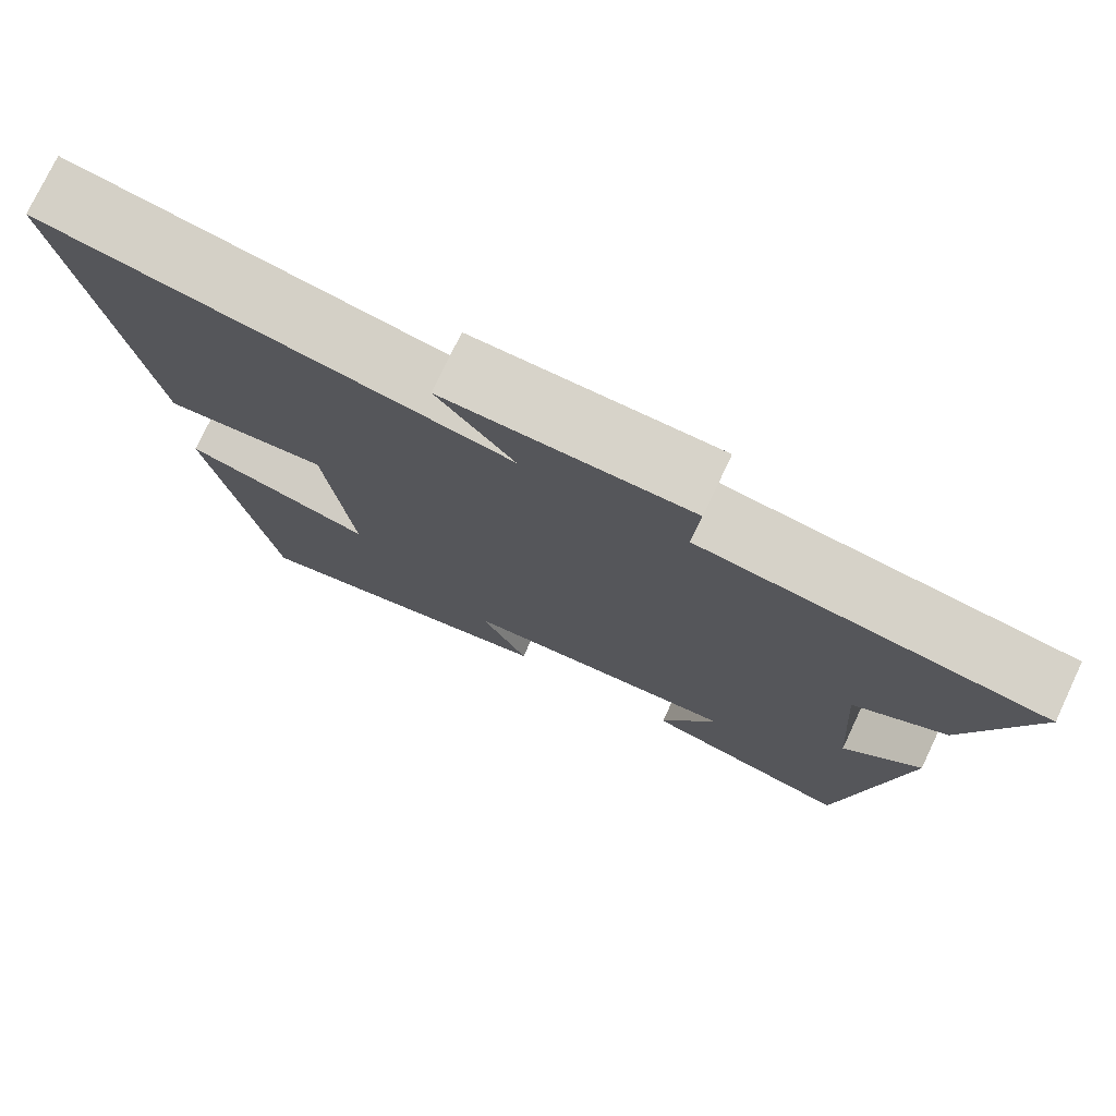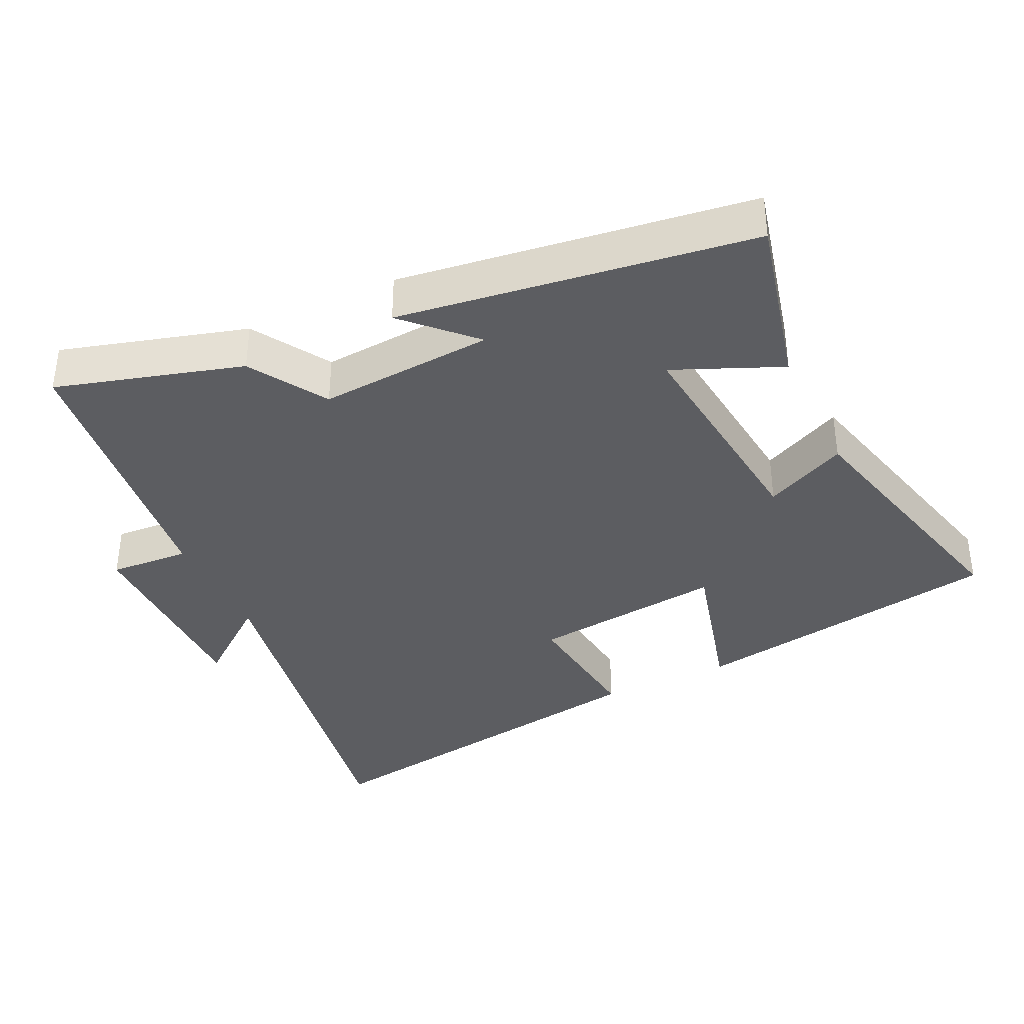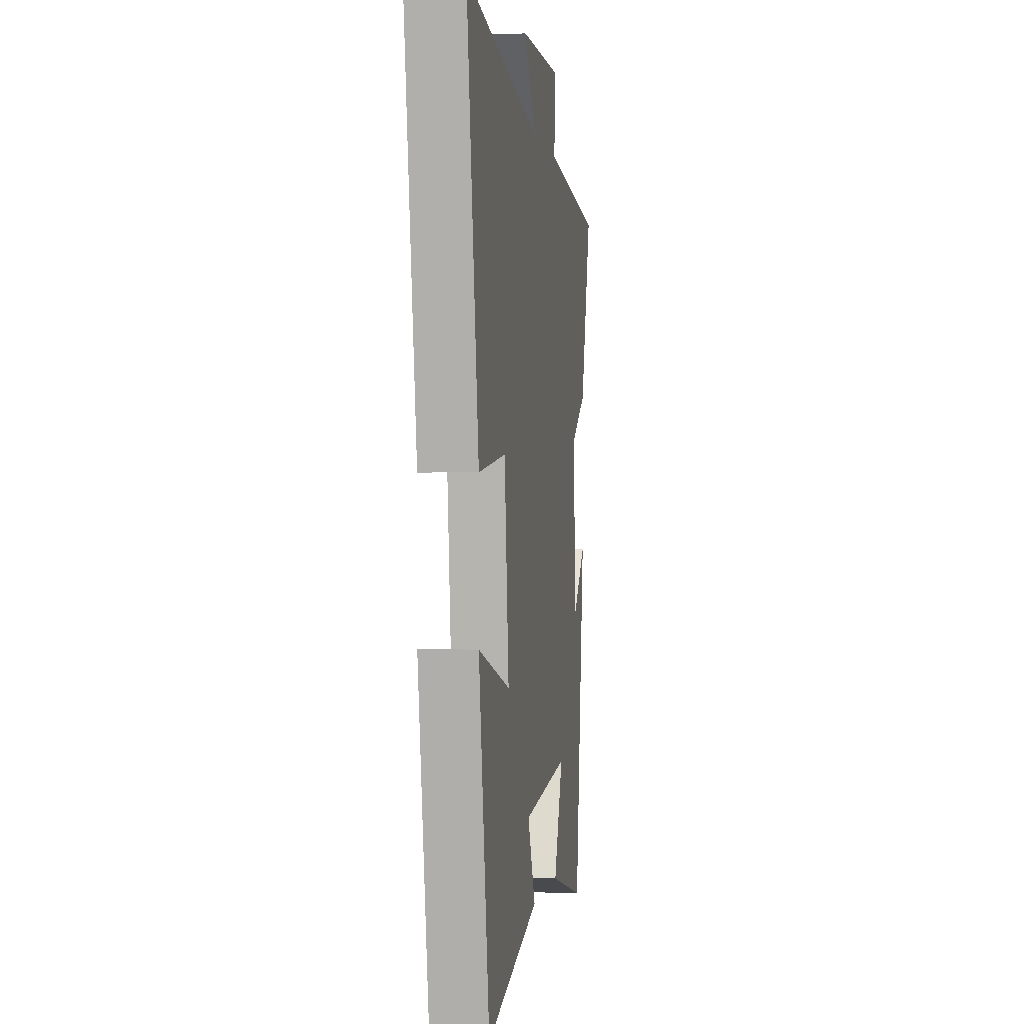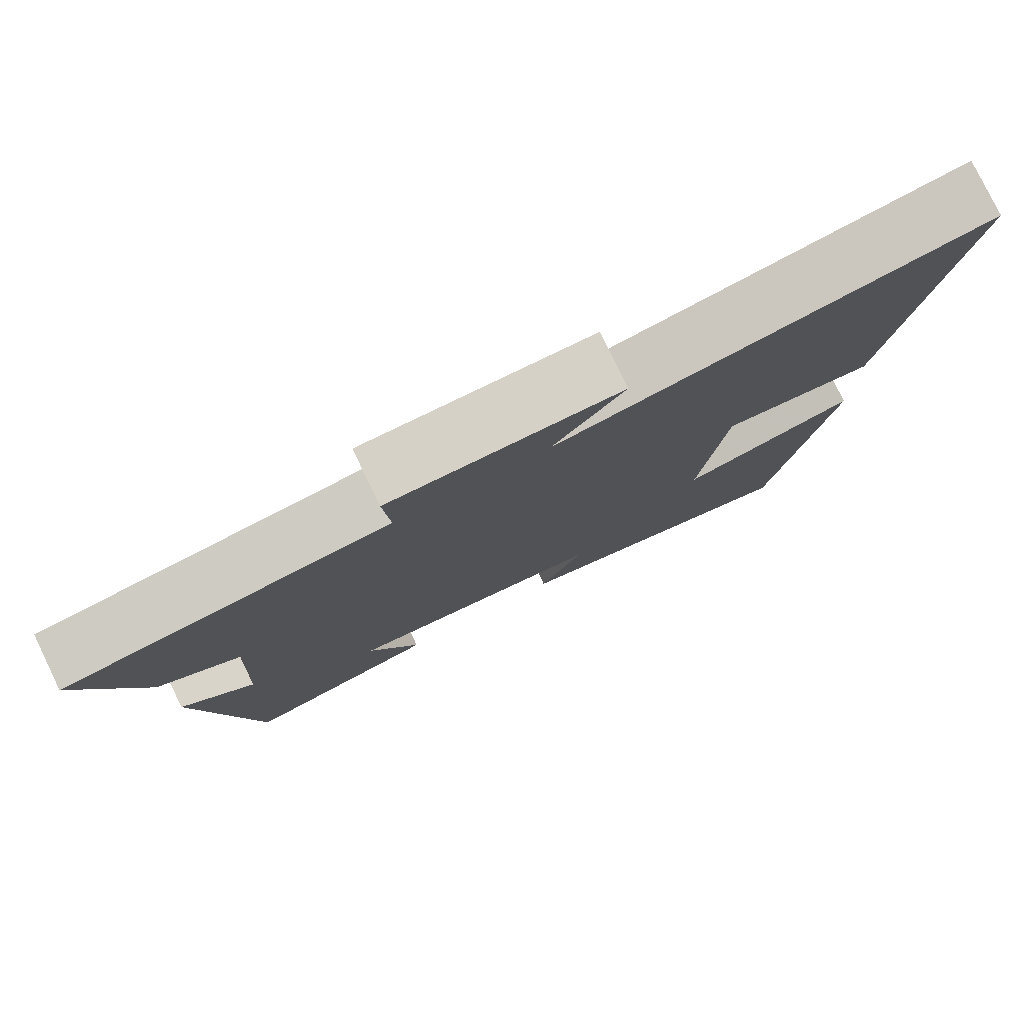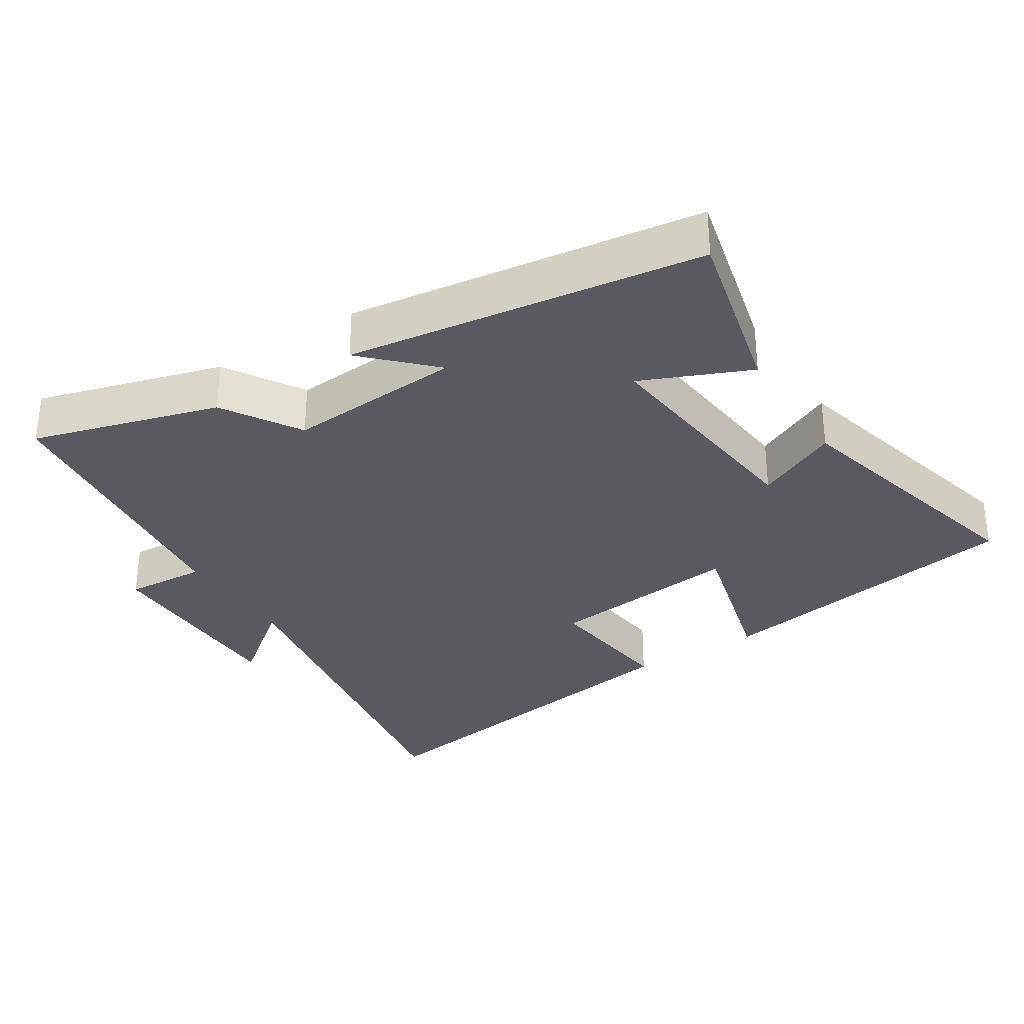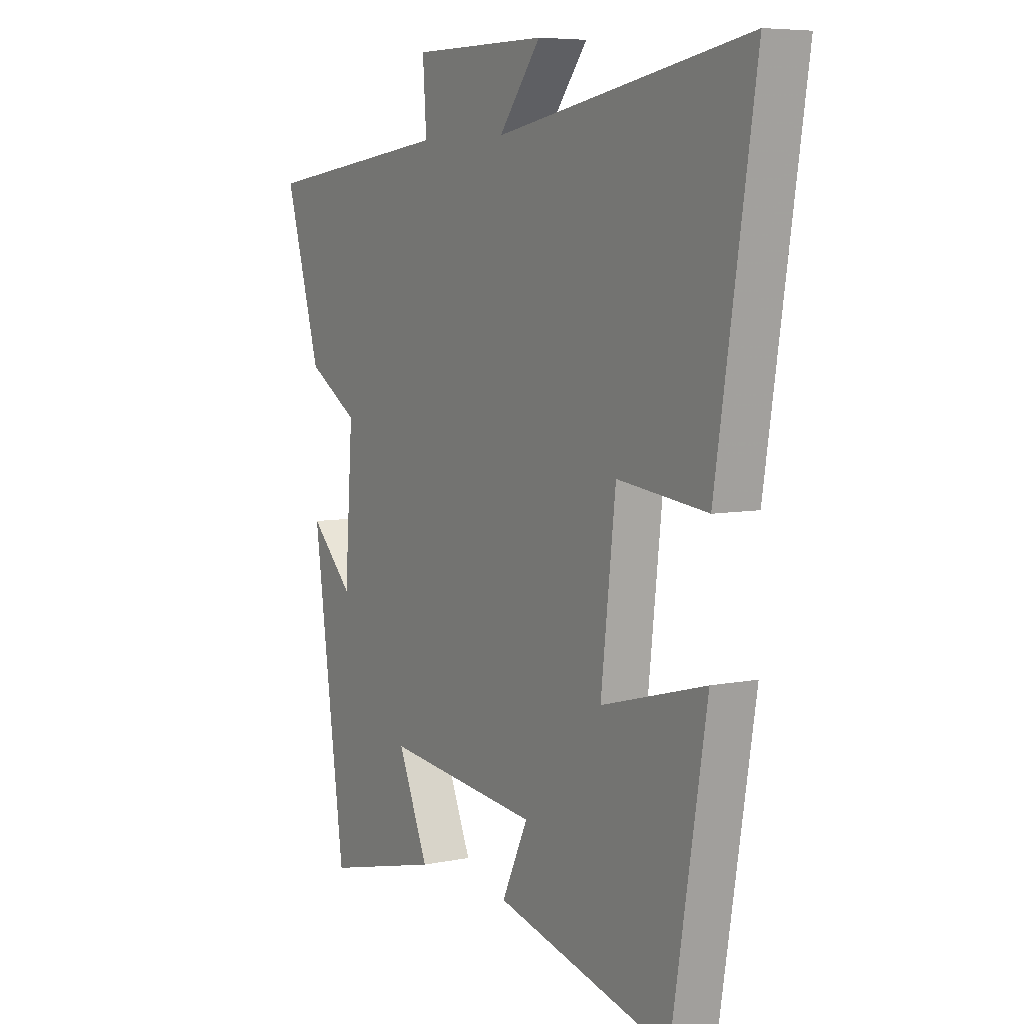
<metadata>
{"format":"obj","ext":"obj","renderer":"f3d","projection":"perspective","resolution":1024,"background":"white","views":[{"elev":76.3,"azim":25.3,"up":"+Z"},{"elev":-37.2,"azim":115.5,"up":"+Y"},{"elev":0.5,"azim":-81.7,"up":"+Z"},{"elev":79.4,"azim":154.1,"up":"+Z"},{"elev":-31.9,"azim":122.5,"up":"+Y"},{"elev":6.5,"azim":-121.1,"up":"+Z"}]}
</metadata>
<code>
v -0.585 0.07 0.597
v -0.034 0.07 0.5
v -0.126 0.07 0.617
v 0.17 0.07 0.617
v 0.162 0.07 0.5
v 0.578 0.07 0.449
v 0.5 0.07 0.18
v 0.388 0.07 0.111
v 0.406 0.07 -0.143
v 0.5 0.07 -0.05
v 0.429 0.07 -0.562
v 0.174 0.07 -0.5
v 0.241 0.07 -0.344
v -0.097 0.07 -0.38
v -0.04 0.07 -0.5
v -0.424 0.07 -0.596
v -0.5 0.07 -0.139
v -0.272 0.07 -0.2
v -0.304 0.07 0.082
v -0.5 0.07 0.059
v -0.585 0 0.597
v -0.034 0 0.5
v -0.126 0 0.617
v 0.17 0 0.617
v 0.162 0 0.5
v 0.578 0 0.449
v 0.5 0 0.18
v 0.388 0 0.111
v 0.406 0 -0.143
v 0.5 0 -0.05
v 0.429 0 -0.562
v 0.174 0 -0.5
v 0.241 0 -0.344
v -0.097 0 -0.38
v -0.04 0 -0.5
v -0.424 0 -0.596
v -0.5 0 -0.139
v -0.272 0 -0.2
v -0.304 0 0.082
v -0.5 0 0.059
f 19 20 1 2
f 18 19 2
f 16 17 18
f 15 16 18
f 14 15 18
f 13 14 18 2
f 11 12 13
f 10 11 13
f 9 10 13
f 8 9 13 2
f 7 8 2
f 6 7 2
f 5 6 2
f 2 3 4 5
f 22 21 40 39
f 22 39 38
f 38 37 36
f 38 36 35
f 38 35 34
f 22 38 34 33
f 33 32 31
f 33 31 30
f 33 30 29
f 22 33 29 28
f 22 28 27
f 22 27 26
f 22 26 25
f 25 24 23 22
f 1 21 22 2
f 2 22 23 3
f 3 23 24 4
f 4 24 25 5
f 5 25 26 6
f 6 26 27 7
f 7 27 28 8
f 8 28 29 9
f 9 29 30 10
f 10 30 31 11
f 11 31 32 12
f 12 32 33 13
f 13 33 34 14
f 14 34 35 15
f 15 35 36 16
f 16 36 37 17
f 17 37 38 18
f 18 38 39 19
f 19 39 40 20
f 20 40 21 1

</code>
